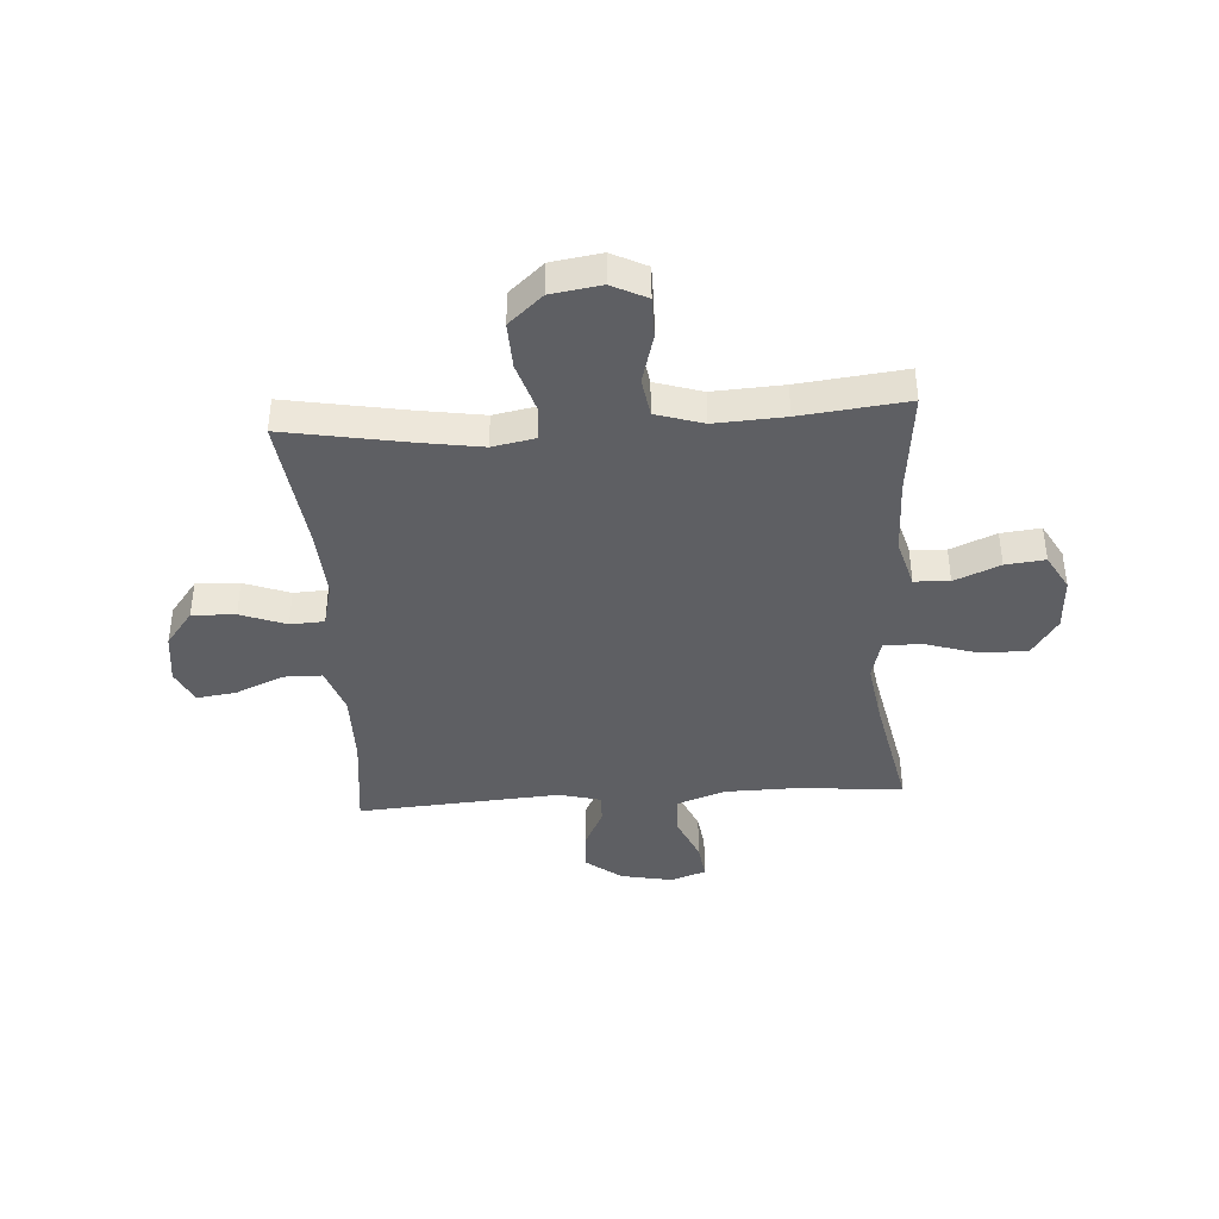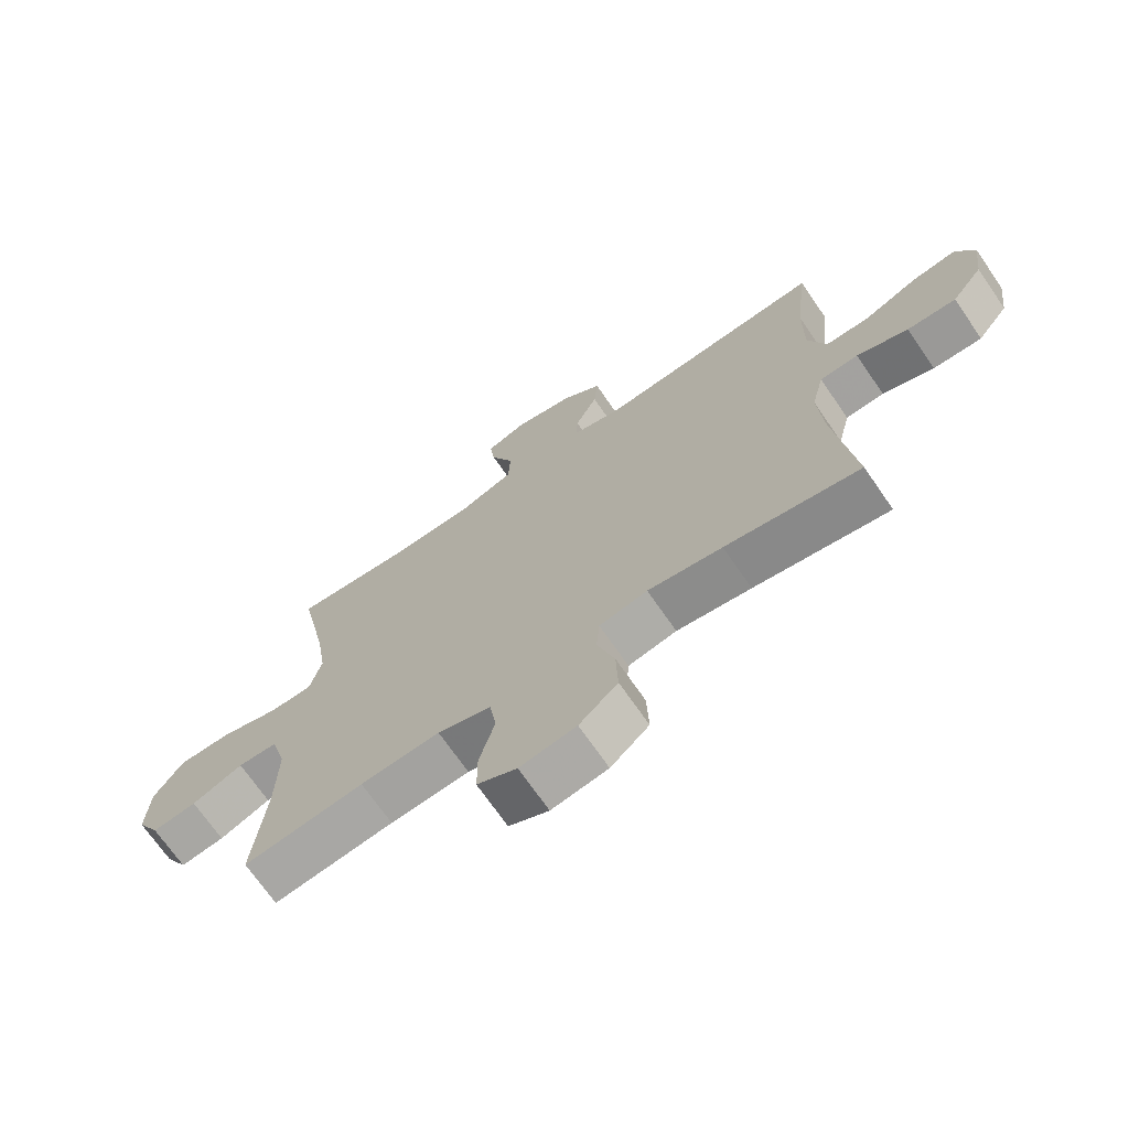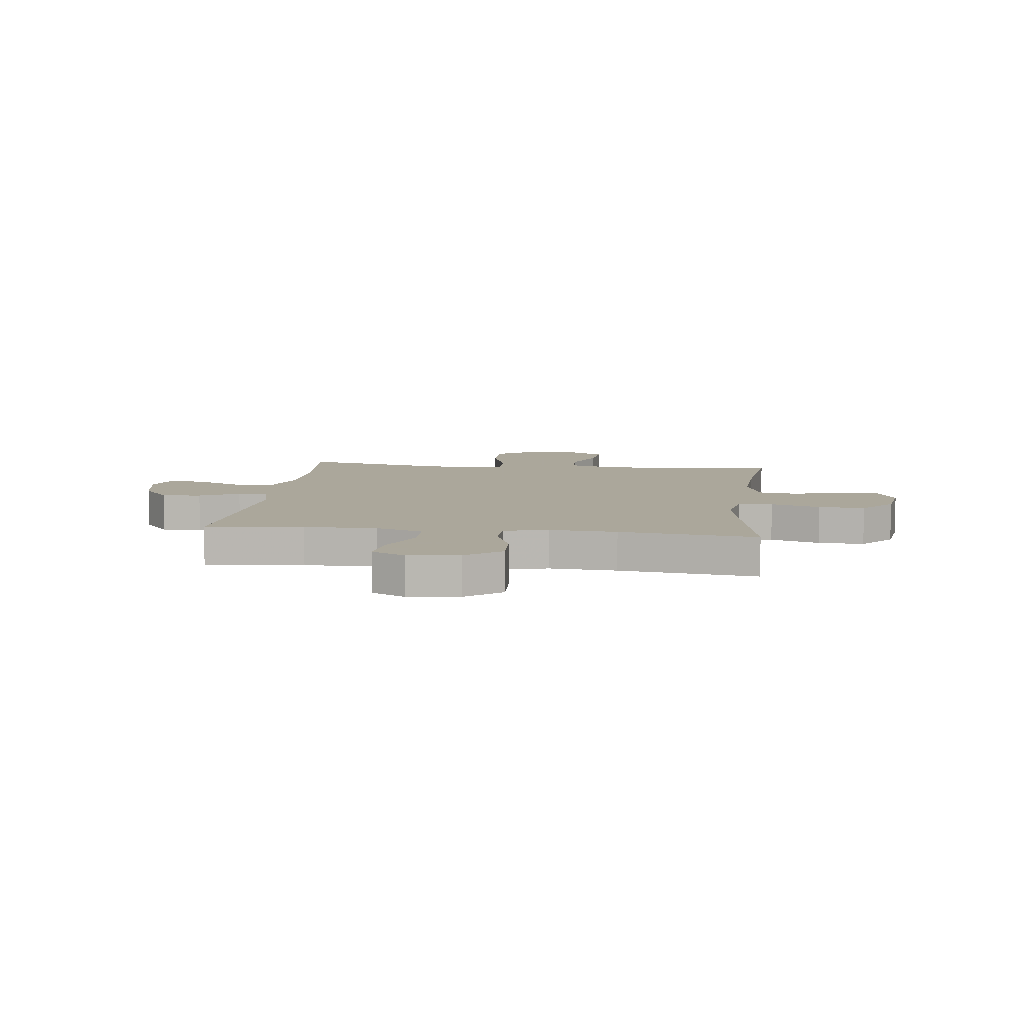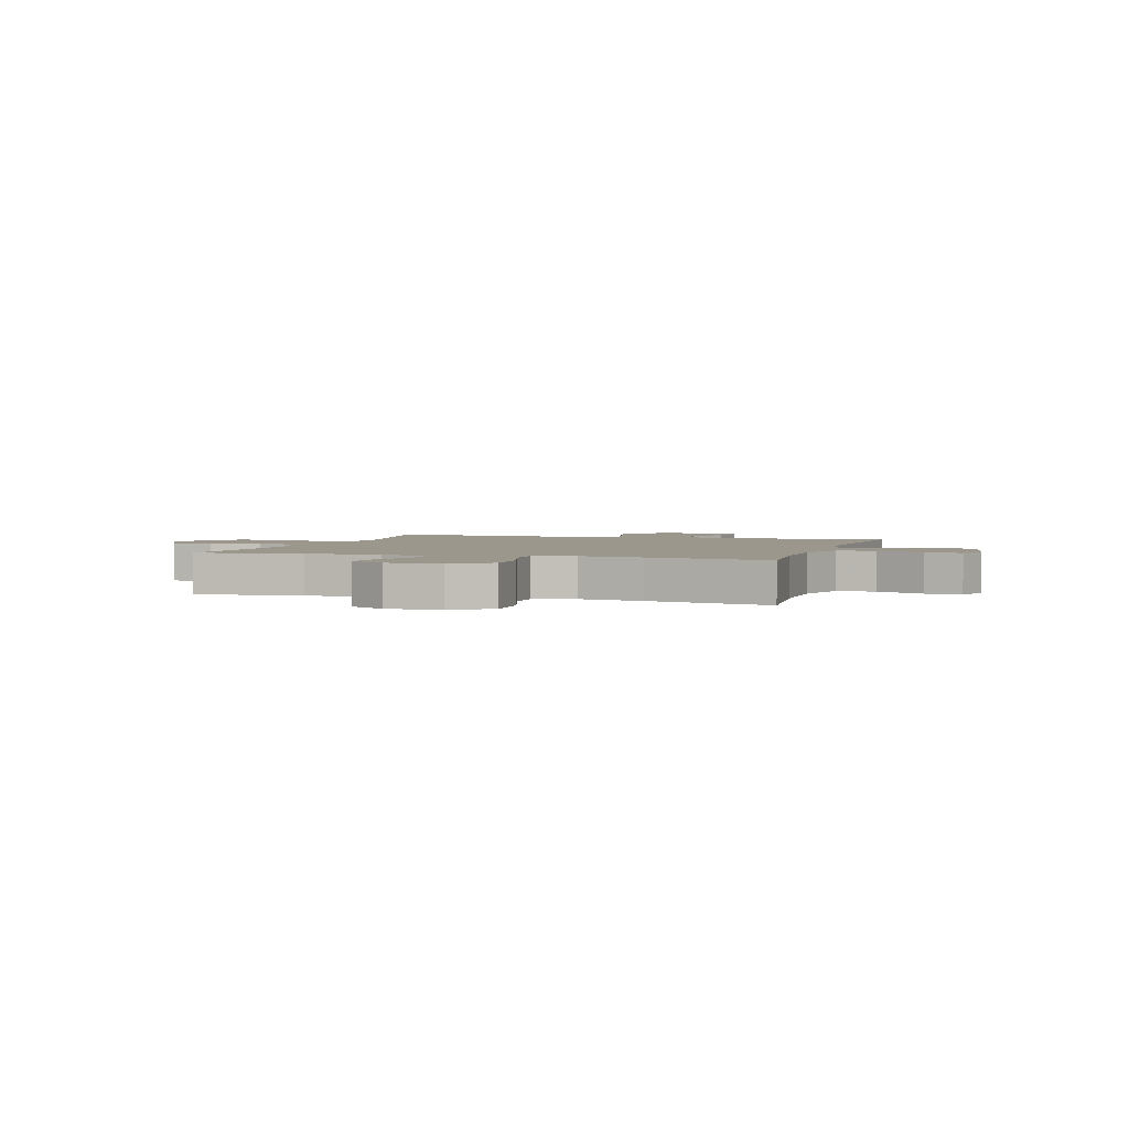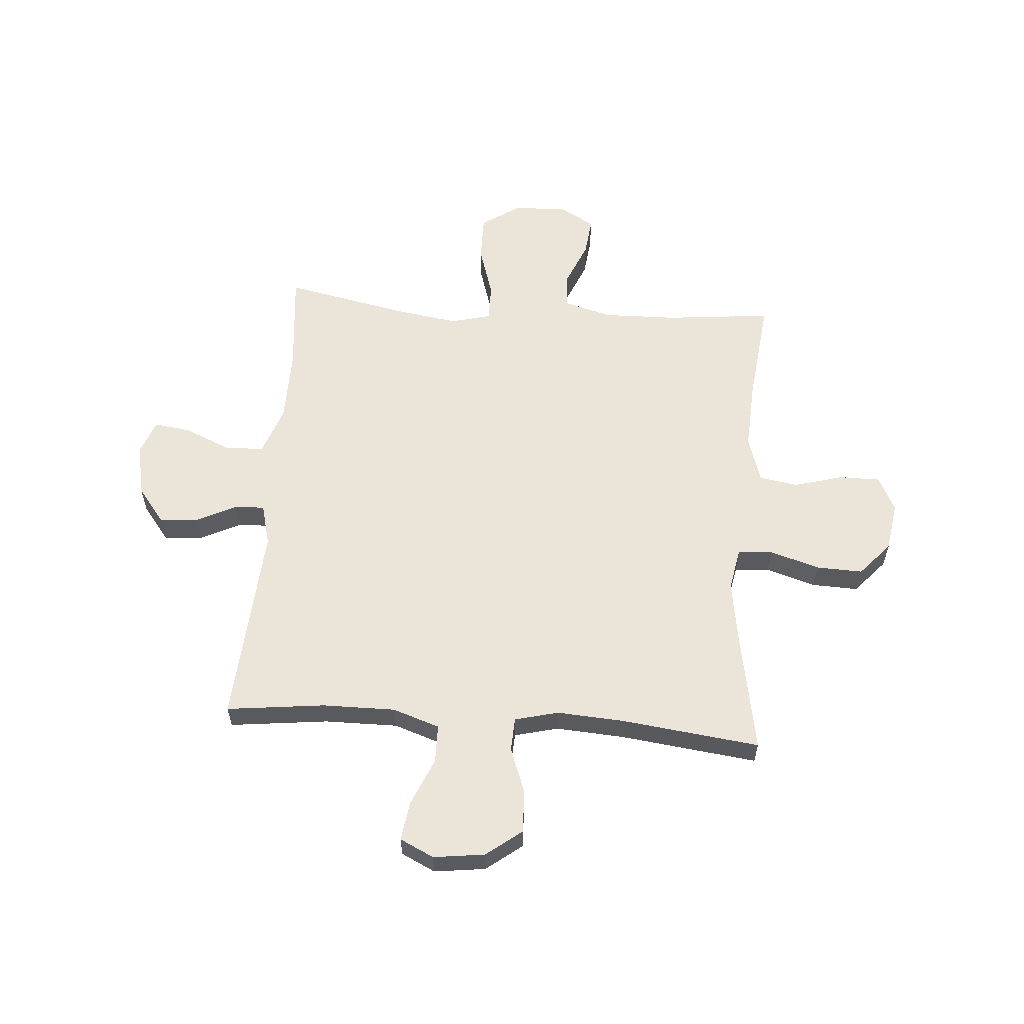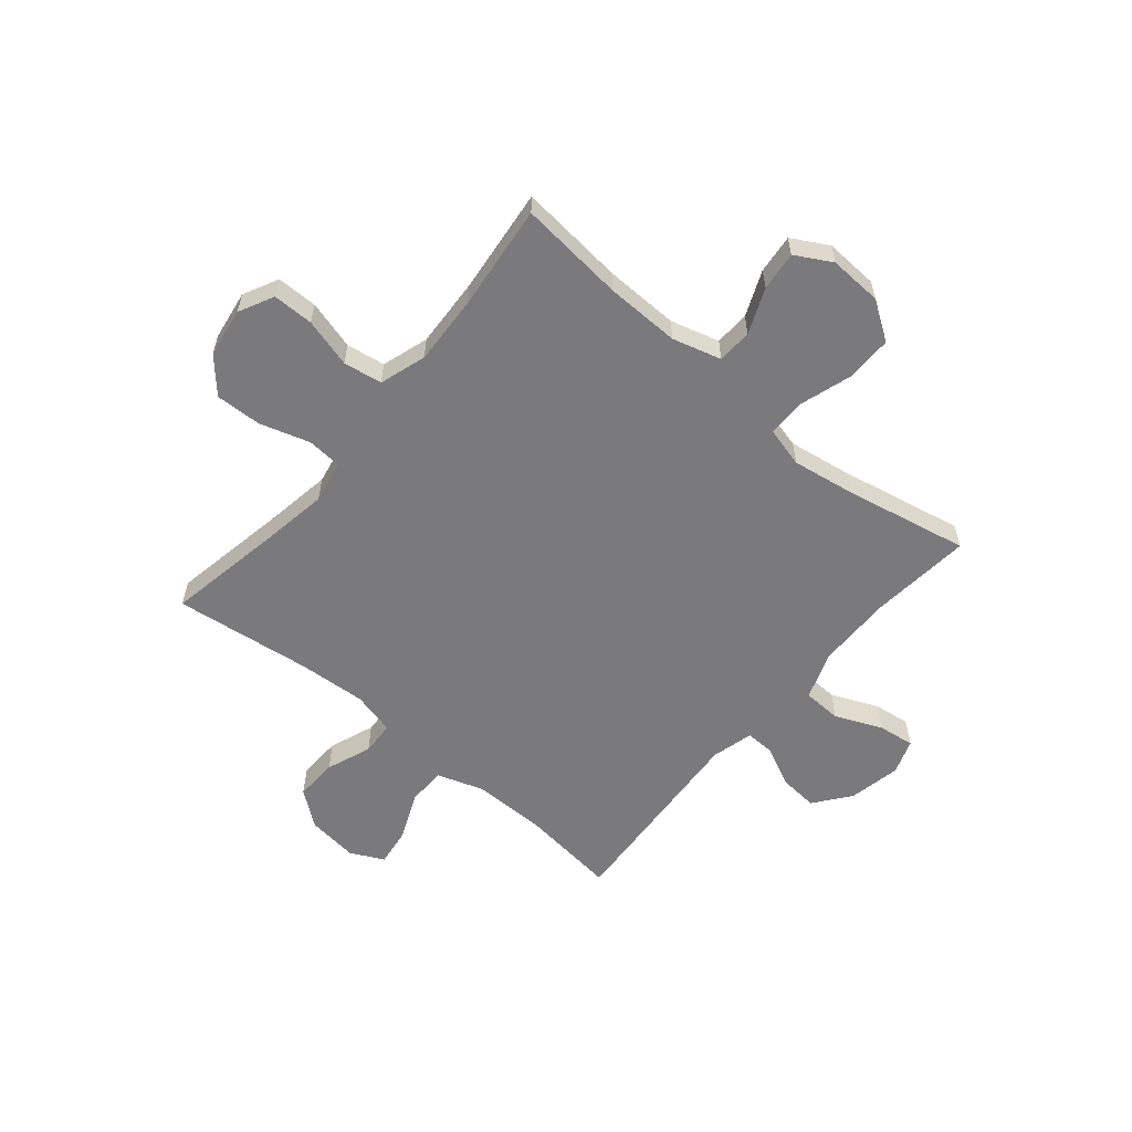
<metadata>
{"format":"obj","ext":"obj","renderer":"f3d","projection":"perspective","resolution":1024,"background":"white","views":[{"elev":-40.5,"azim":-176.2,"up":"+Y"},{"elev":-70.5,"azim":34.6,"up":"+Z"},{"elev":8.2,"azim":96.9,"up":"+Y"},{"elev":2.6,"azim":-72.8,"up":"+Y"},{"elev":58.7,"azim":94.3,"up":"+Y"},{"elev":-58.2,"azim":-130.0,"up":"+Y"}]}
</metadata>
<code>
v 0.5 0.07 0.5
v 0.479 0.07 0.32
v 0.478 0.07 0.186
v 0.507 0.07 0.1
v 0.577 0.07 0.099
v 0.665 0.07 0.137
v 0.737 0.07 0.147
v 0.767 0.07 0.085
v 0.755 0.07 -0.009
v 0.705 0.07 -0.074
v 0.626 0.07 -0.071
v 0.543 0.07 -0.04
v 0.481 0.07 -0.043
v 0.461 0.07 -0.123
v 0.469 0.07 -0.247
v 0.5 0.07 -0.5
v 0.283 0.07 -0.461
v 0.163 0.07 -0.442
v 0.085 0.07 -0.457
v 0.08 0.07 -0.521
v 0.108 0.07 -0.612
v 0.111 0.07 -0.697
v 0.049 0.07 -0.752
v -0.042 0.07 -0.766
v -0.106 0.07 -0.734
v -0.106 0.07 -0.659
v -0.081 0.07 -0.569
v -0.092 0.07 -0.498
v -0.178 0.07 -0.471
v -0.306 0.07 -0.478
v -0.5 0.07 -0.5
v -0.48 0.07 -0.305
v -0.477 0.07 -0.169
v -0.502 0.07 -0.08
v -0.566 0.07 -0.077
v -0.649 0.07 -0.112
v -0.721 0.07 -0.12
v -0.758 0.07 -0.054
v -0.753 0.07 0.044
v -0.706 0.07 0.114
v -0.62 0.07 0.113
v -0.524 0.07 0.083
v -0.455 0.07 0.083
v -0.436 0.07 0.157
v -0.454 0.07 0.273
v -0.5 0.07 0.5
v -0.313 0.07 0.482
v -0.175 0.07 0.484
v -0.086 0.07 0.516
v -0.083 0.07 0.587
v -0.12 0.07 0.673
v -0.129 0.07 0.74
v -0.065 0.07 0.763
v 0.031 0.07 0.744
v 0.097 0.07 0.693
v 0.091 0.07 0.621
v 0.055 0.07 0.548
v 0.053 0.07 0.494
v 0.13 0.07 0.474
v 0.5 0 0.5
v 0.479 0 0.32
v 0.478 0 0.186
v 0.507 0 0.1
v 0.577 0 0.099
v 0.665 0 0.137
v 0.737 0 0.147
v 0.767 0 0.085
v 0.755 0 -0.009
v 0.705 0 -0.074
v 0.626 0 -0.071
v 0.543 0 -0.04
v 0.481 0 -0.043
v 0.461 0 -0.123
v 0.469 0 -0.247
v 0.5 0 -0.5
v 0.283 0 -0.461
v 0.163 0 -0.442
v 0.085 0 -0.457
v 0.08 0 -0.521
v 0.108 0 -0.612
v 0.111 0 -0.697
v 0.049 0 -0.752
v -0.042 0 -0.766
v -0.106 0 -0.734
v -0.106 0 -0.659
v -0.081 0 -0.569
v -0.092 0 -0.498
v -0.178 0 -0.471
v -0.306 0 -0.478
v -0.5 0 -0.5
v -0.48 0 -0.305
v -0.477 0 -0.169
v -0.502 0 -0.08
v -0.566 0 -0.077
v -0.649 0 -0.112
v -0.721 0 -0.12
v -0.758 0 -0.054
v -0.753 0 0.044
v -0.706 0 0.114
v -0.62 0 0.113
v -0.524 0 0.083
v -0.455 0 0.083
v -0.436 0 0.157
v -0.454 0 0.273
v -0.5 0 0.5
v -0.313 0 0.482
v -0.175 0 0.484
v -0.086 0 0.516
v -0.083 0 0.587
v -0.12 0 0.673
v -0.129 0 0.74
v -0.065 0 0.763
v 0.031 0 0.744
v 0.097 0 0.693
v 0.091 0 0.621
v 0.055 0 0.548
v 0.053 0 0.494
v 0.13 0 0.474
f 54 55 56 57
f 54 57 58
f 53 54 58
f 50 51 52 53
f 49 50 53 58
f 48 49 58 59
f 45 46 47
f 44 45 47 48
f 43 44 48 59
f 39 40 41 42
f 39 42 43
f 38 39 43
f 35 36 37 38
f 34 35 38 43
f 33 34 43 59
f 30 31 32
f 29 30 32 33
f 28 29 33 59
f 24 25 26 27
f 20 21 22 23
f 19 20 23 24
f 15 16 17
f 14 15 17 18
f 13 14 18 19
f 9 10 11 12
f 9 12 13
f 8 9 13
f 5 6 7 8
f 4 5 8 13
f 3 4 13 19
f 28 59 1 2
f 19 24 27 28
f 2 3 19 28
f 116 115 114 113
f 117 116 113
f 117 113 112
f 112 111 110 109
f 117 112 109 108
f 118 117 108 107
f 106 105 104
f 107 106 104 103
f 118 107 103 102
f 101 100 99 98
f 102 101 98
f 102 98 97
f 97 96 95 94
f 102 97 94 93
f 118 102 93 92
f 91 90 89
f 92 91 89 88
f 118 92 88 87
f 86 85 84 83
f 82 81 80 79
f 83 82 79 78
f 76 75 74
f 77 76 74 73
f 78 77 73 72
f 71 70 69 68
f 72 71 68
f 72 68 67
f 67 66 65 64
f 72 67 64 63
f 78 72 63 62
f 61 60 118 87
f 87 86 83 78
f 87 78 62 61
f 1 60 61 2
f 2 61 62 3
f 3 62 63 4
f 4 63 64 5
f 5 64 65 6
f 6 65 66 7
f 7 66 67 8
f 8 67 68 9
f 9 68 69 10
f 10 69 70 11
f 11 70 71 12
f 12 71 72 13
f 13 72 73 14
f 14 73 74 15
f 15 74 75 16
f 16 75 76 17
f 17 76 77 18
f 18 77 78 19
f 19 78 79 20
f 20 79 80 21
f 21 80 81 22
f 22 81 82 23
f 23 82 83 24
f 24 83 84 25
f 25 84 85 26
f 26 85 86 27
f 27 86 87 28
f 28 87 88 29
f 29 88 89 30
f 30 89 90 31
f 31 90 91 32
f 32 91 92 33
f 33 92 93 34
f 34 93 94 35
f 35 94 95 36
f 36 95 96 37
f 37 96 97 38
f 38 97 98 39
f 39 98 99 40
f 40 99 100 41
f 41 100 101 42
f 42 101 102 43
f 43 102 103 44
f 44 103 104 45
f 45 104 105 46
f 46 105 106 47
f 47 106 107 48
f 48 107 108 49
f 49 108 109 50
f 50 109 110 51
f 51 110 111 52
f 52 111 112 53
f 53 112 113 54
f 54 113 114 55
f 55 114 115 56
f 56 115 116 57
f 57 116 117 58
f 58 117 118 59
f 59 118 60 1

</code>
